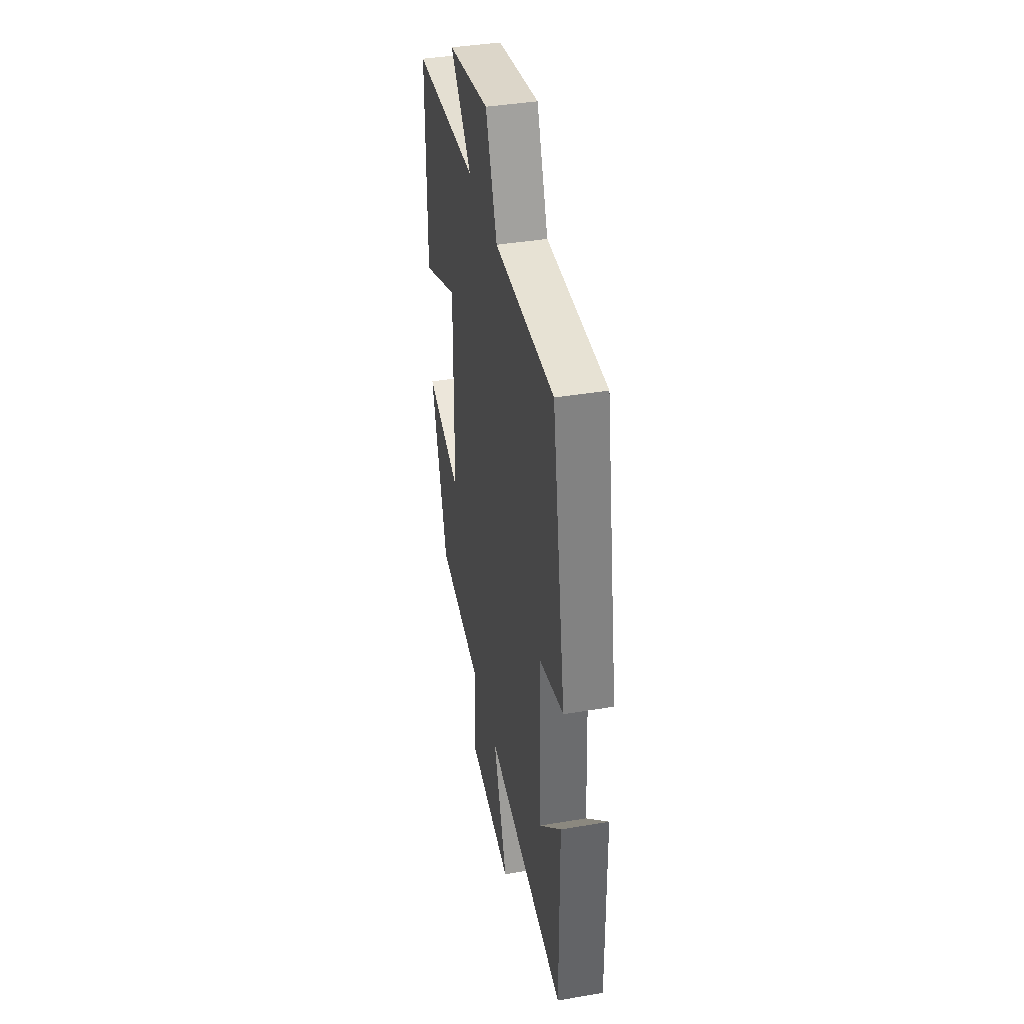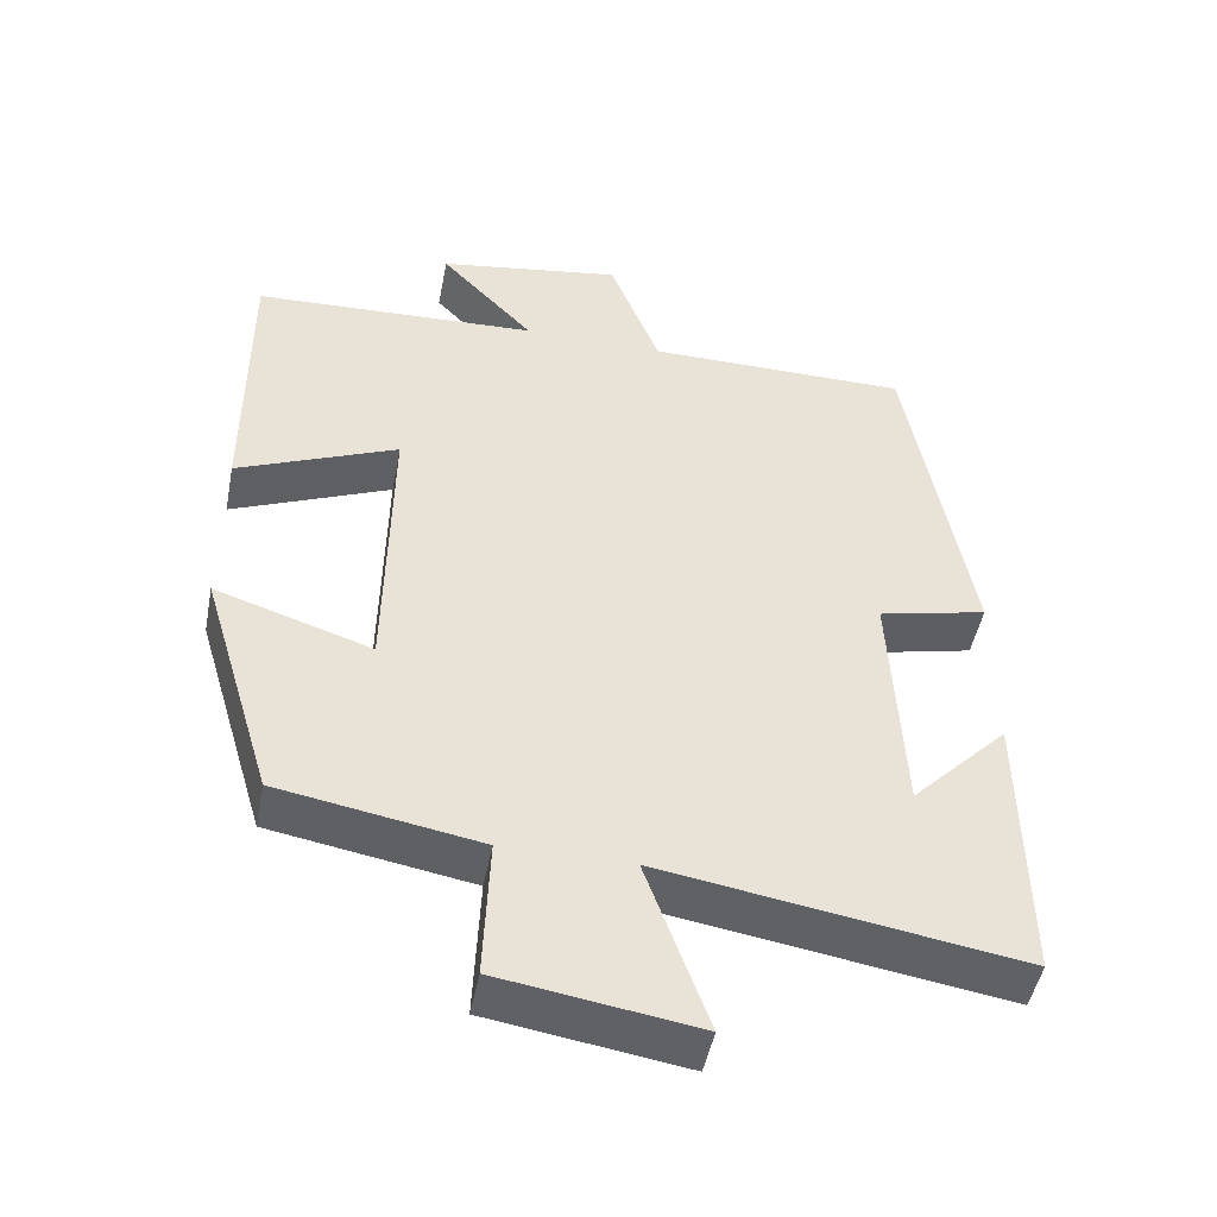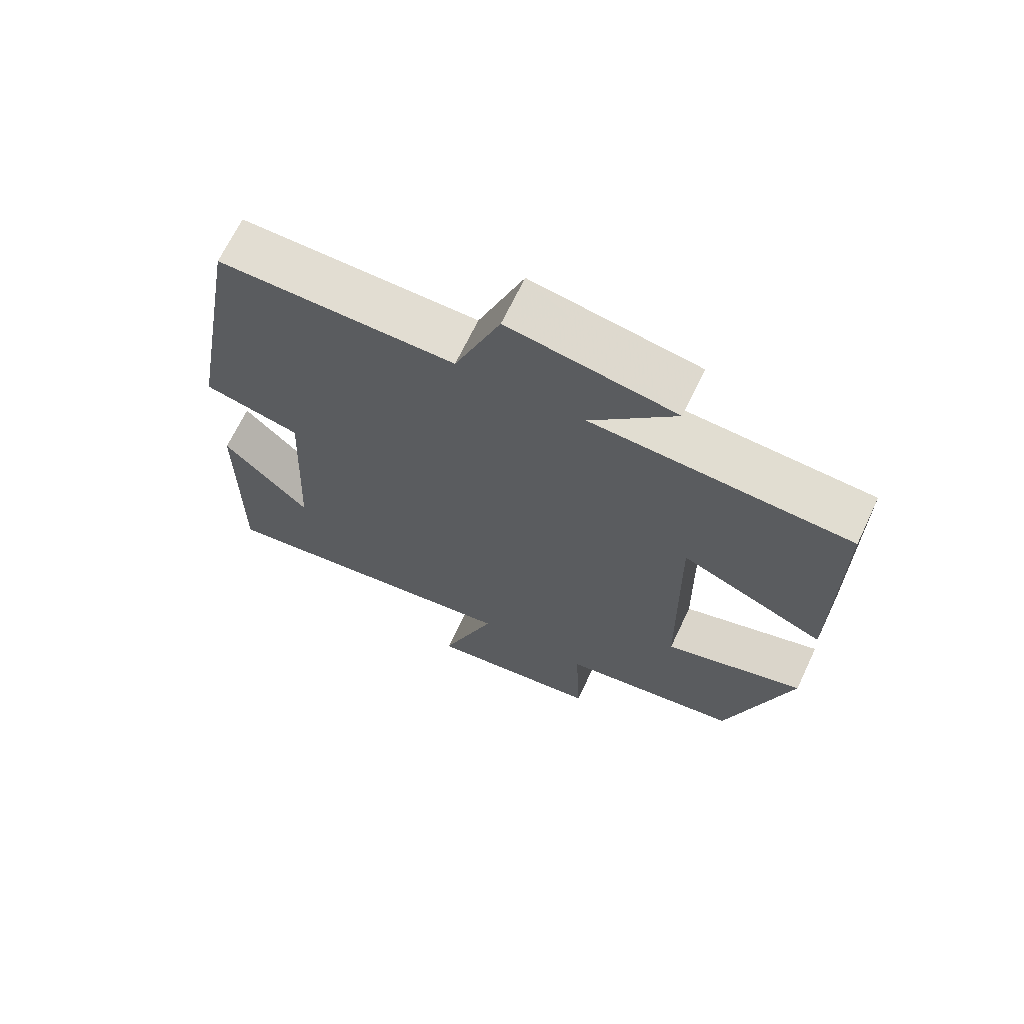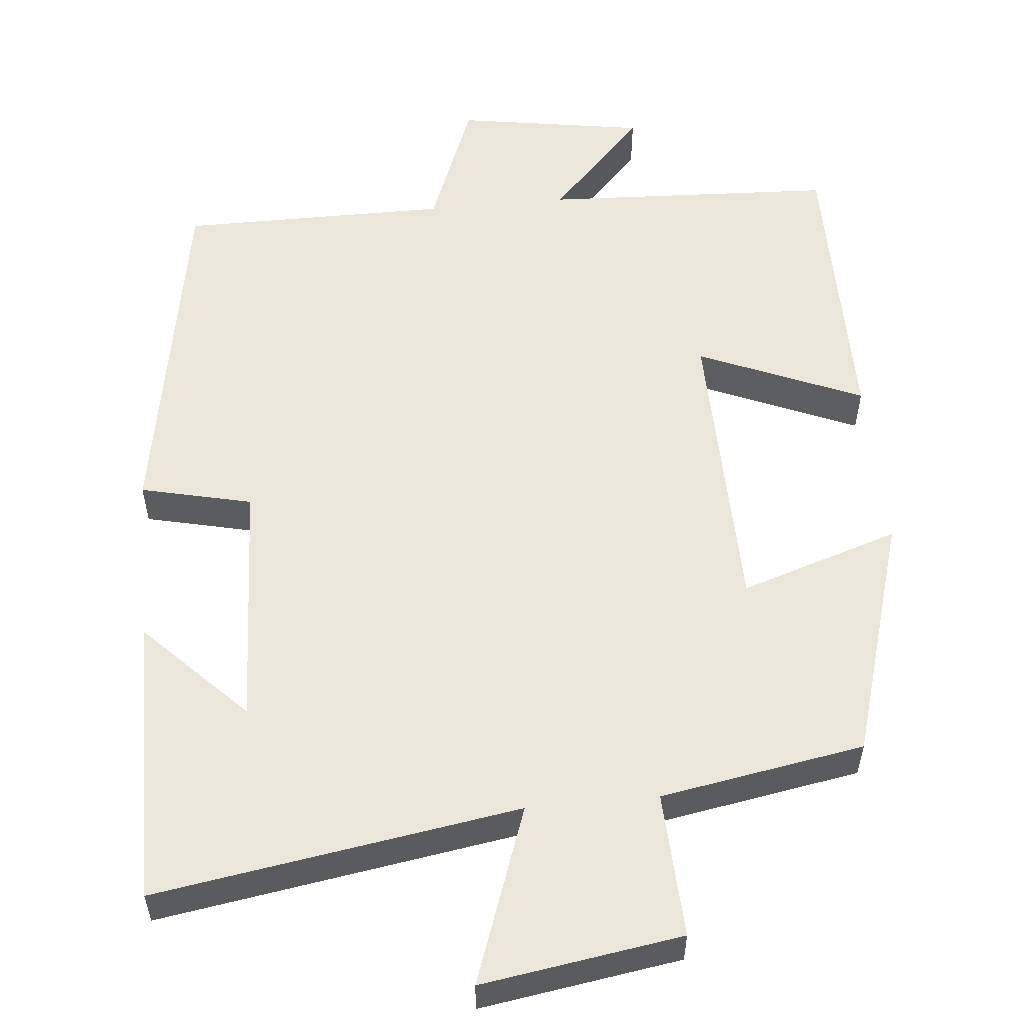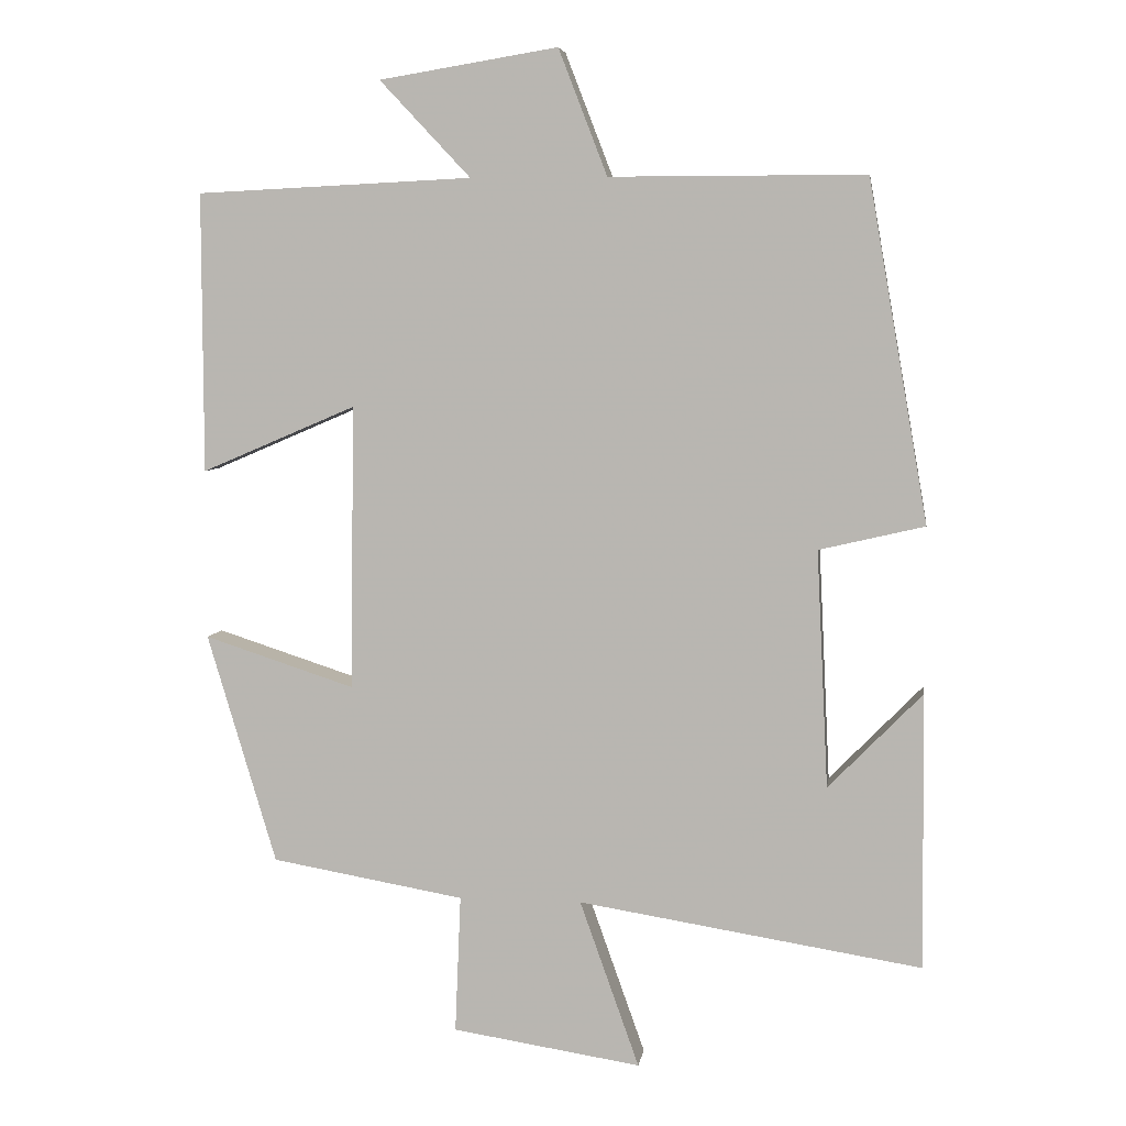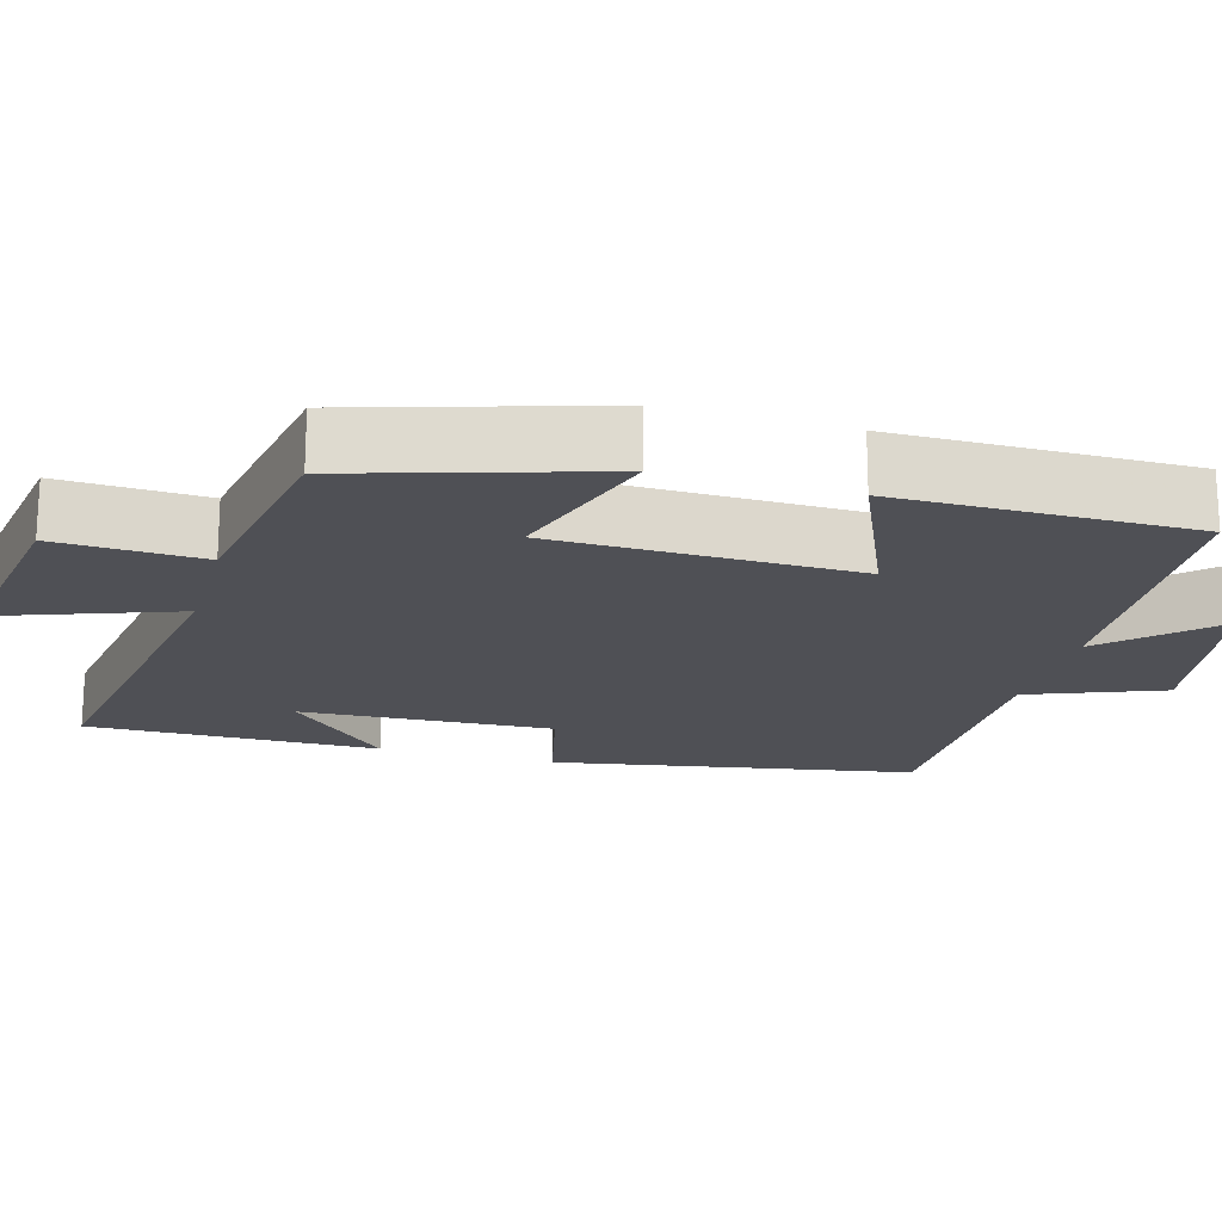
<metadata>
{"format":"obj","ext":"obj","renderer":"f3d","projection":"perspective","resolution":1024,"background":"white","views":[{"elev":39.8,"azim":78.1,"up":"+Z"},{"elev":-48.2,"azim":-11.0,"up":"+Z"},{"elev":68.2,"azim":-154.5,"up":"+Z"},{"elev":55.4,"azim":174.5,"up":"+Y"},{"elev":5.9,"azim":8.3,"up":"+Z"},{"elev":-19.3,"azim":-105.7,"up":"+Y"}]}
</metadata>
<code>
v 0.504 0.07 -0.575
v 0.031 0.07 -0.5
v 0.113 0.07 -0.73
v -0.147 0.07 -0.69
v -0.139 0.07 -0.5
v -0.405 0.07 -0.454
v -0.5 0.07 -0.137
v -0.293 0.07 -0.204
v -0.287 0.07 0.188
v -0.5 0.07 0.097
v -0.501 0.07 0.482
v -0.121 0.07 0.5
v -0.246 0.07 0.633
v 0 0.07 0.673
v 0.067 0.07 0.5
v 0.418 0.07 0.5
v 0.5 0.07 0.032
v 0.355 0.07 -0.002
v 0.371 0.07 -0.328
v 0.5 0.07 -0.196
v 0.504 0 -0.575
v 0.031 0 -0.5
v 0.113 0 -0.73
v -0.147 0 -0.69
v -0.139 0 -0.5
v -0.405 0 -0.454
v -0.5 0 -0.137
v -0.293 0 -0.204
v -0.287 0 0.188
v -0.5 0 0.097
v -0.501 0 0.482
v -0.121 0 0.5
v -0.246 0 0.633
v 0 0 0.673
v 0.067 0 0.5
v 0.418 0 0.5
v 0.5 0 0.032
v 0.355 0 -0.002
v 0.371 0 -0.328
v 0.5 0 -0.196
f 19 20 1
f 15 16 17 18
f 15 18 19
f 12 13 14 15
f 11 12 15
f 10 11 15
f 9 10 15
f 8 9 15 19
f 5 6 7 8
f 5 8 19
f 2 3 4 5
f 2 5 19
f 1 2 19
f 21 40 39
f 38 37 36 35
f 39 38 35
f 35 34 33 32
f 35 32 31
f 35 31 30
f 35 30 29
f 39 35 29 28
f 28 27 26 25
f 39 28 25
f 25 24 23 22
f 39 25 22
f 39 22 21
f 1 21 22 2
f 2 22 23 3
f 3 23 24 4
f 4 24 25 5
f 5 25 26 6
f 6 26 27 7
f 7 27 28 8
f 8 28 29 9
f 9 29 30 10
f 10 30 31 11
f 11 31 32 12
f 12 32 33 13
f 13 33 34 14
f 14 34 35 15
f 15 35 36 16
f 16 36 37 17
f 17 37 38 18
f 18 38 39 19
f 19 39 40 20
f 20 40 21 1

</code>
